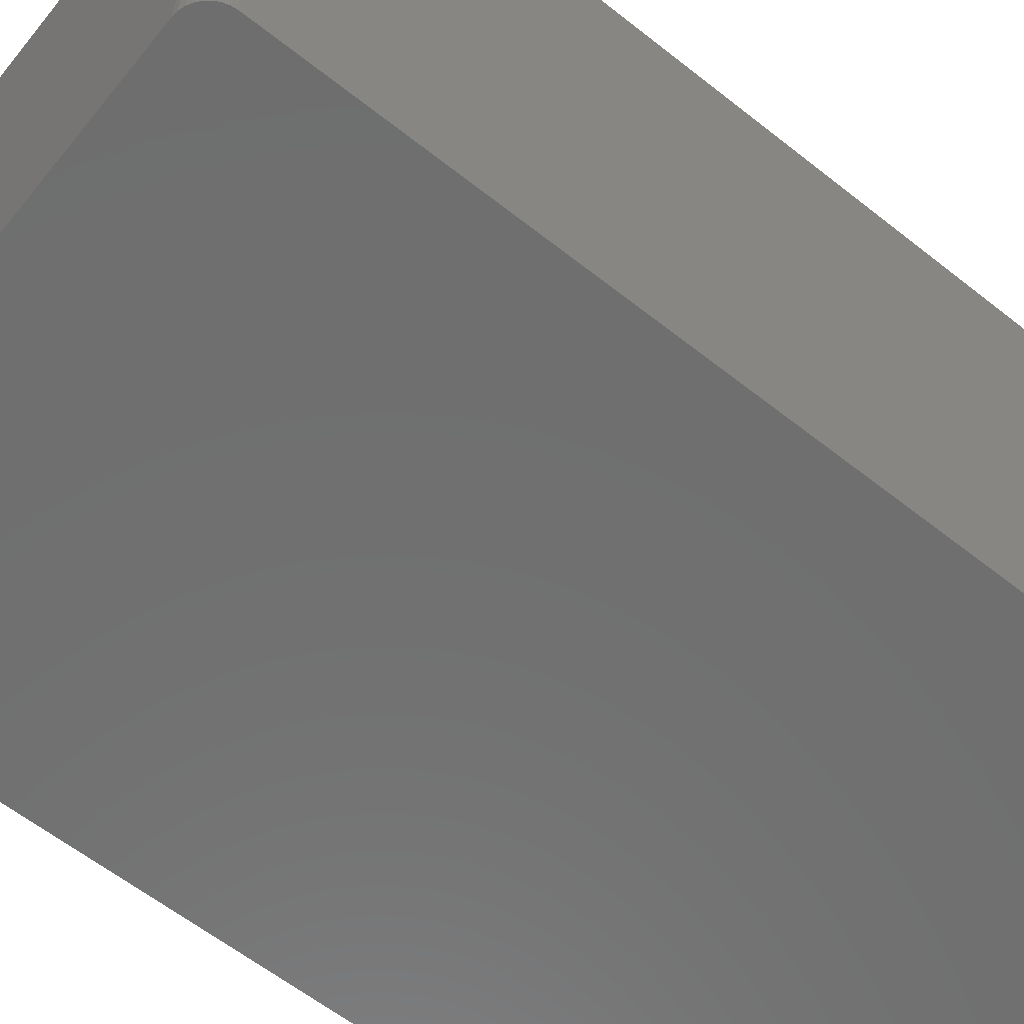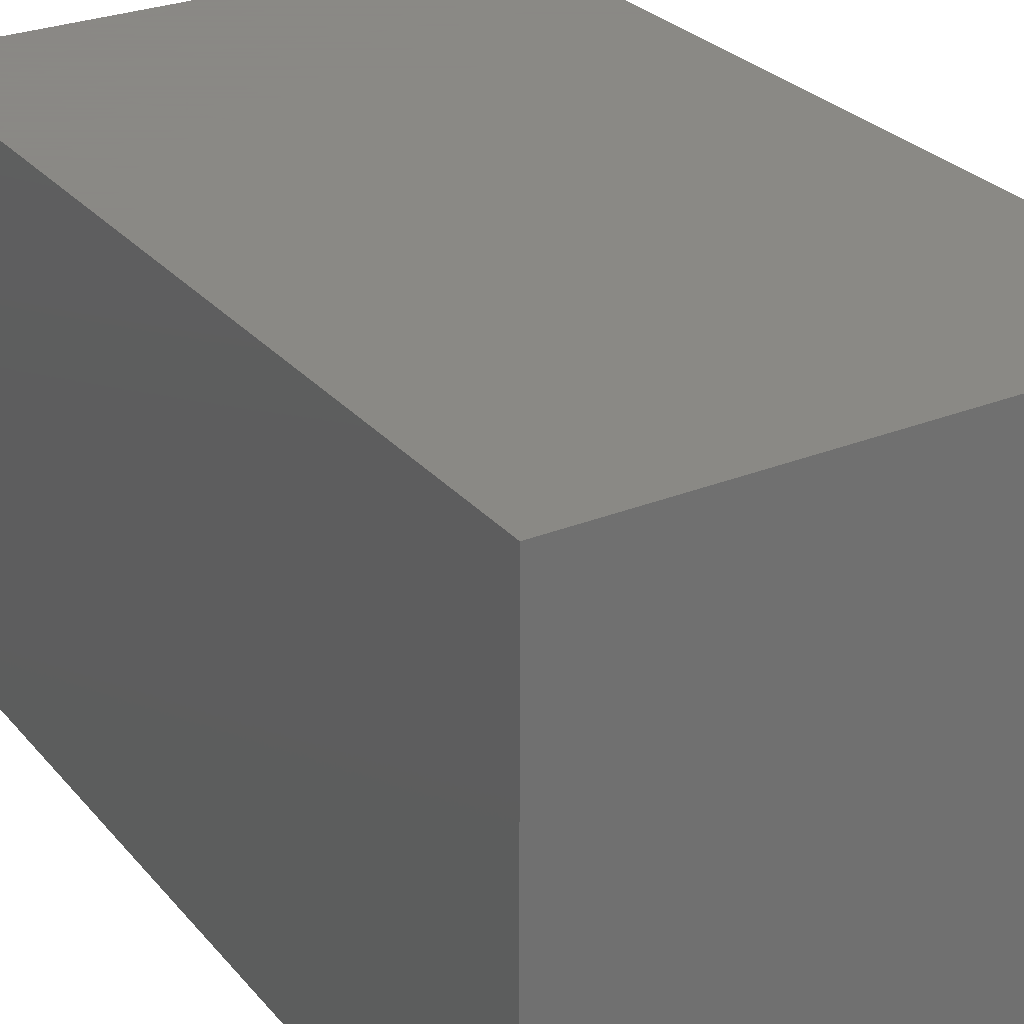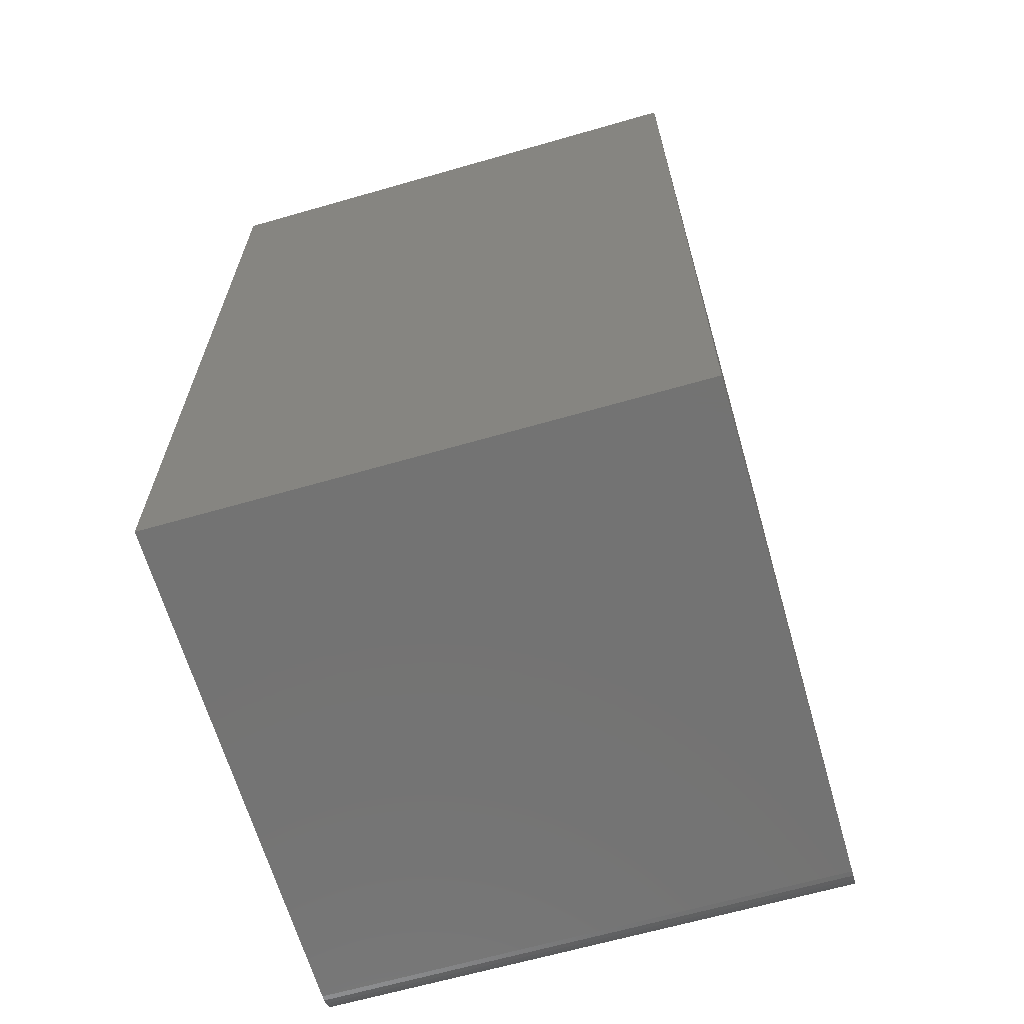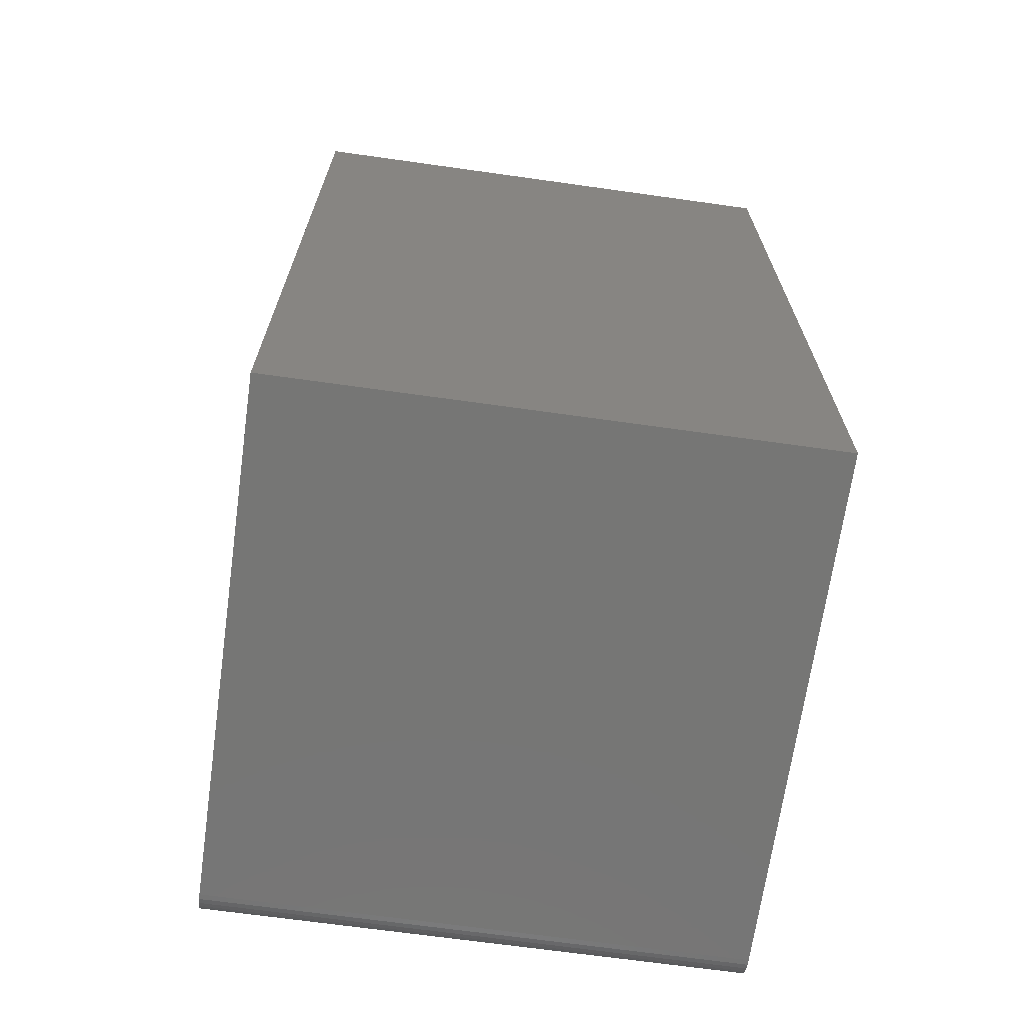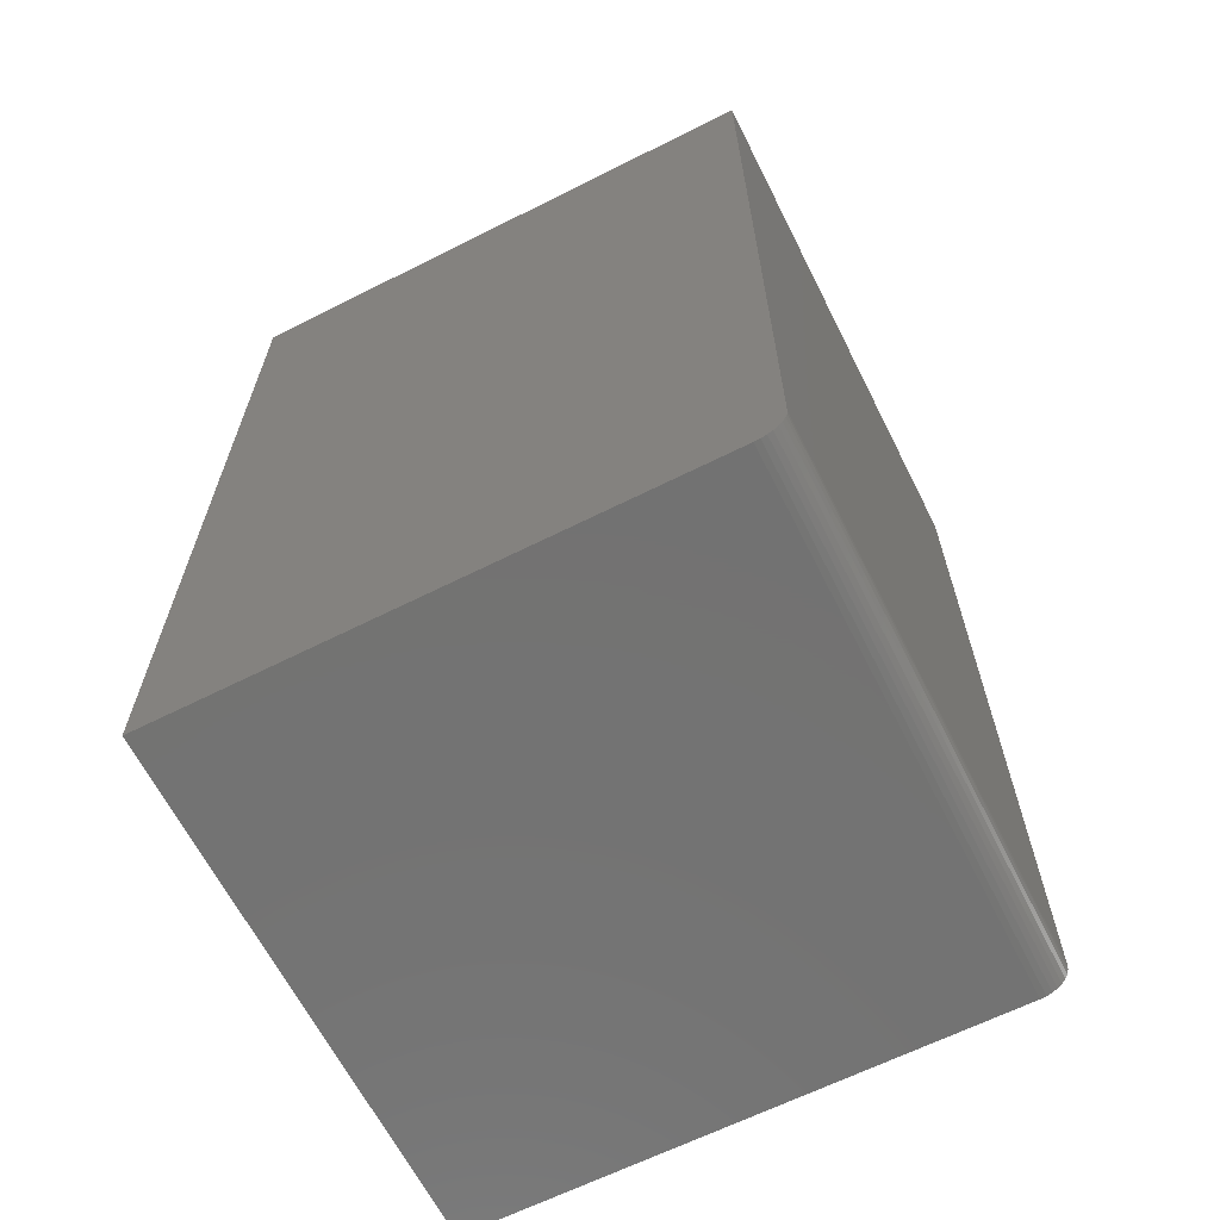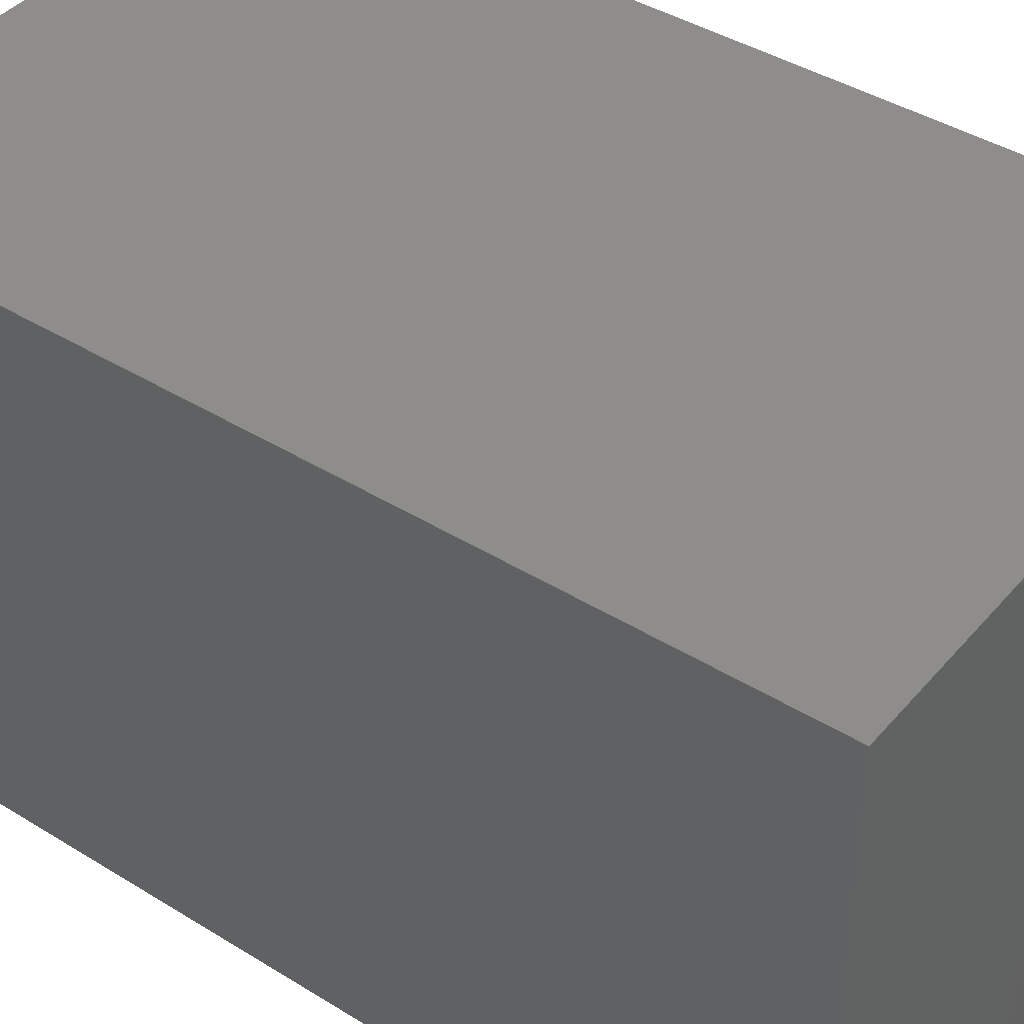
<metadata>
{"format":"stl","ext":"stl","renderer":"f3d","projection":"perspective","resolution":1024,"background":"white","views":[{"elev":-60.9,"azim":-128.9,"up":"+Y"},{"elev":27.9,"azim":148.4,"up":"+Y"},{"elev":-65.2,"azim":106.1,"up":"+Z"},{"elev":-68.3,"azim":82.0,"up":"+Z"},{"elev":-64.7,"azim":-153.2,"up":"+Z"},{"elev":41.7,"azim":126.8,"up":"+Y"}]}
</metadata>
<code>
# stl→obj: 24 verts, 44 faces
v -0.4531 -0.4297 -0.7031
v -0.4531 -0.4297 0.75
v -0.4531 0.4387 -0.7031
v -0.4531 0.4387 0.75
v -0.4062 -0.4297 -0.75
v -0.4242 -0.4297 -0.7464
v -0.4154 -0.4297 -0.7491
v 0.4531 -0.4297 -0.75
v 0.4531 -0.4297 0.75
v -0.4522 -0.4297 -0.7123
v -0.4496 -0.4297 -0.7211
v -0.4452 -0.4297 -0.7292
v -0.4394 -0.4297 -0.7363
v -0.4323 -0.4297 -0.7421
v -0.4062 0.4387 -0.75
v -0.4242 0.4387 -0.7464
v 0.4531 0.4387 -0.75
v -0.4154 0.4387 -0.7491
v -0.4394 0.4387 -0.7363
v -0.4452 0.4387 -0.7292
v -0.4496 0.4387 -0.7211
v 0.4531 0.4387 0.75
v -0.4522 0.4387 -0.7123
v -0.4323 0.4387 -0.7421
f 1 2 3
f 3 2 4
f 5 6 7
f 8 9 2
f 8 2 1
f 8 1 10
f 8 10 11
f 8 11 12
f 8 12 13
f 8 13 14
f 8 14 6
f 8 6 5
f 15 16 17
f 15 18 16
f 19 20 21
f 22 17 23
f 22 23 3
f 22 3 4
f 23 17 16
f 23 16 24
f 23 24 19
f 23 19 21
f 5 15 8
f 8 15 17
f 1 3 10
f 10 3 23
f 10 23 11
f 11 23 21
f 11 21 12
f 12 21 20
f 12 20 13
f 13 20 19
f 13 19 14
f 14 19 24
f 14 24 6
f 6 24 16
f 6 16 7
f 7 16 18
f 7 18 5
f 5 18 15
f 8 17 9
f 9 17 22
f 4 2 22
f 22 2 9

</code>
